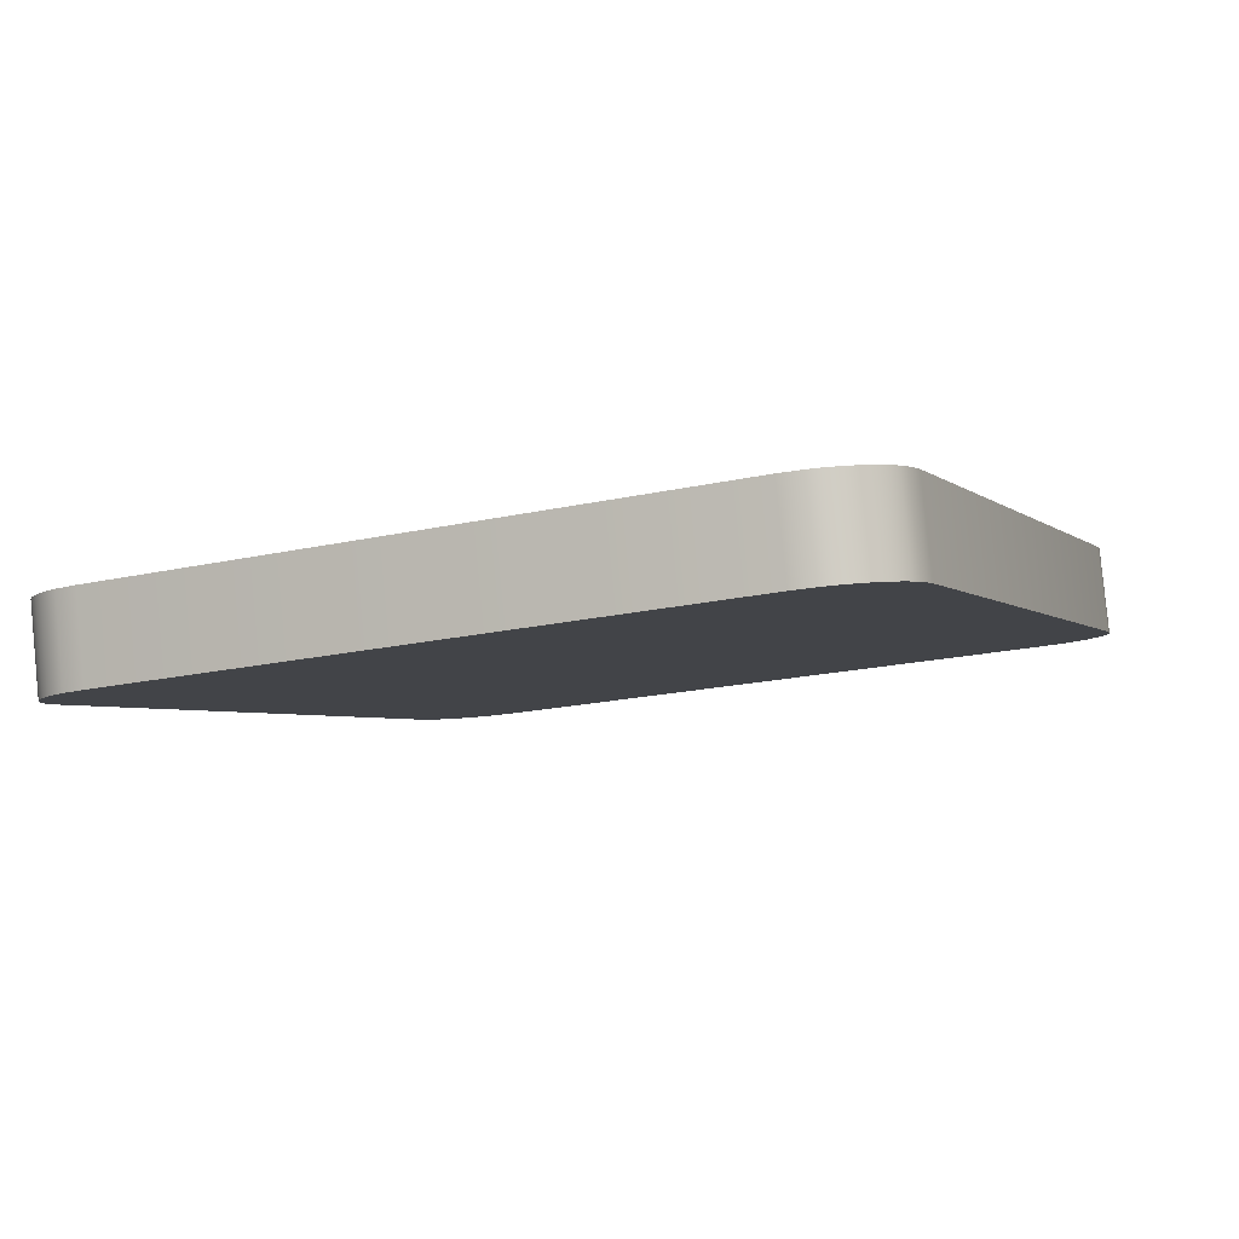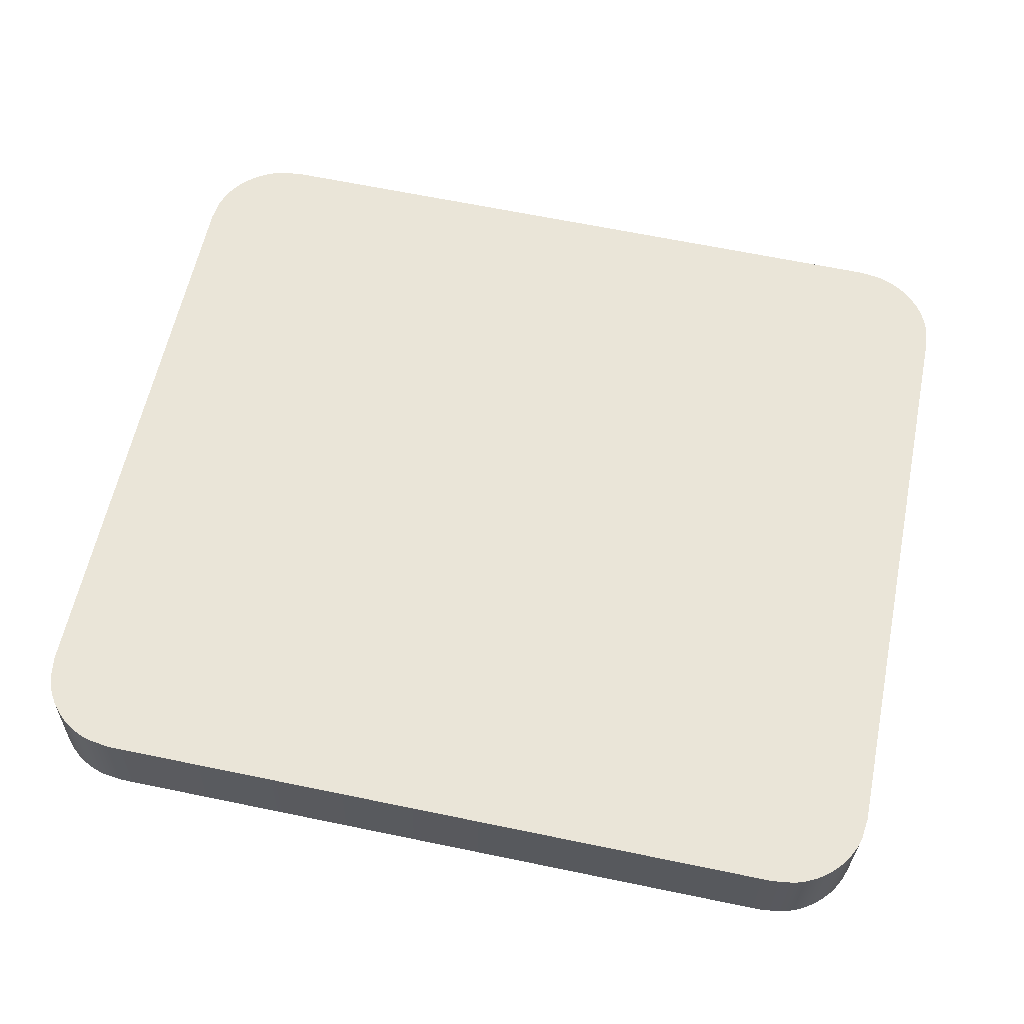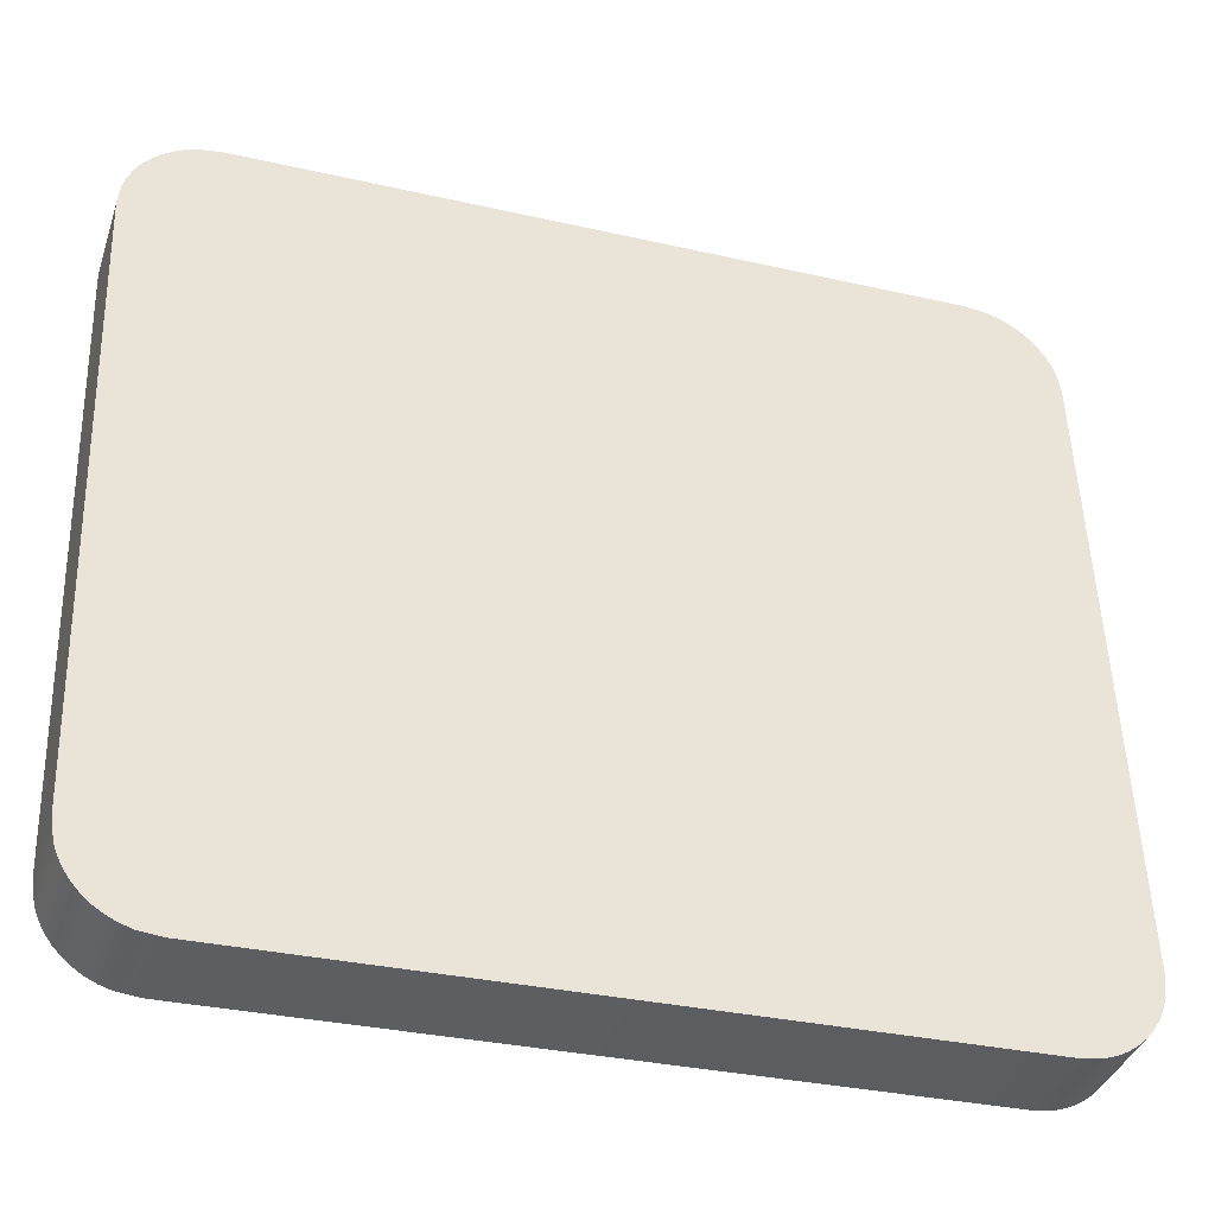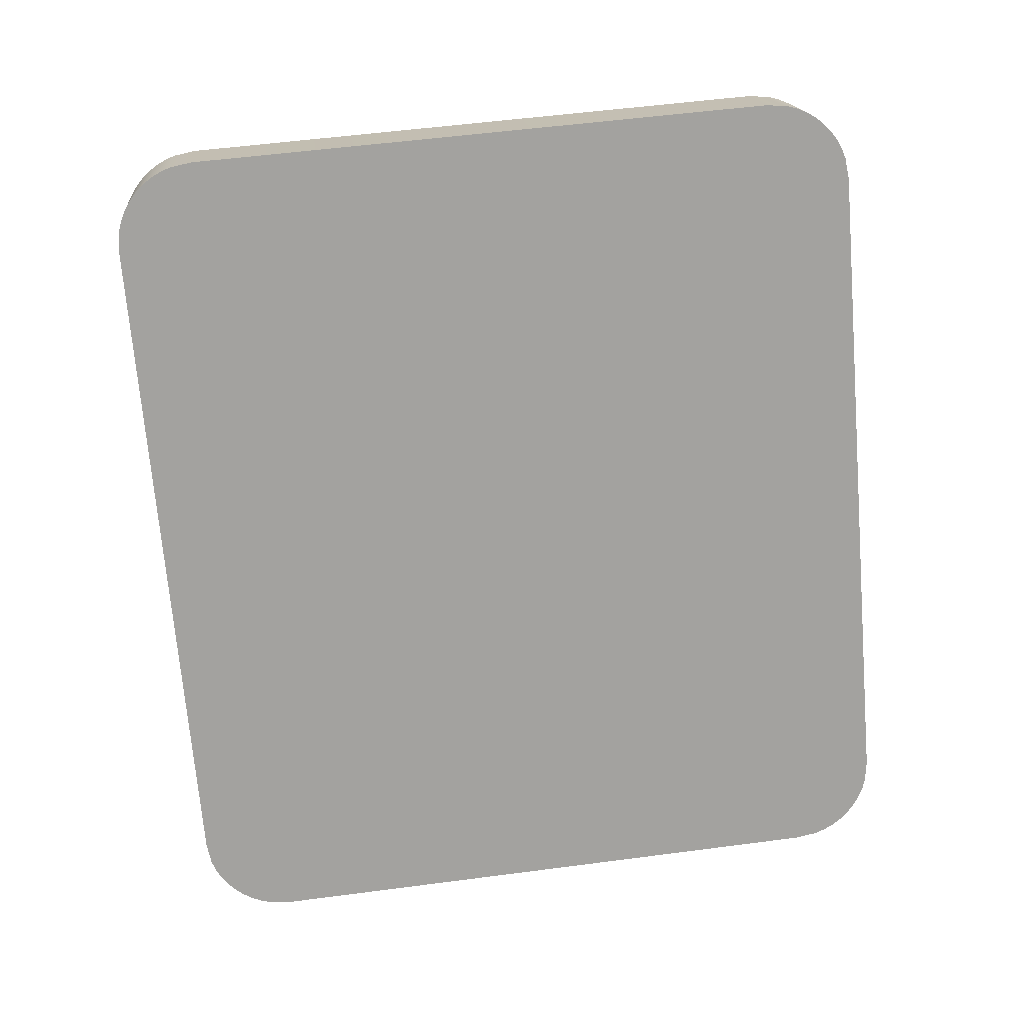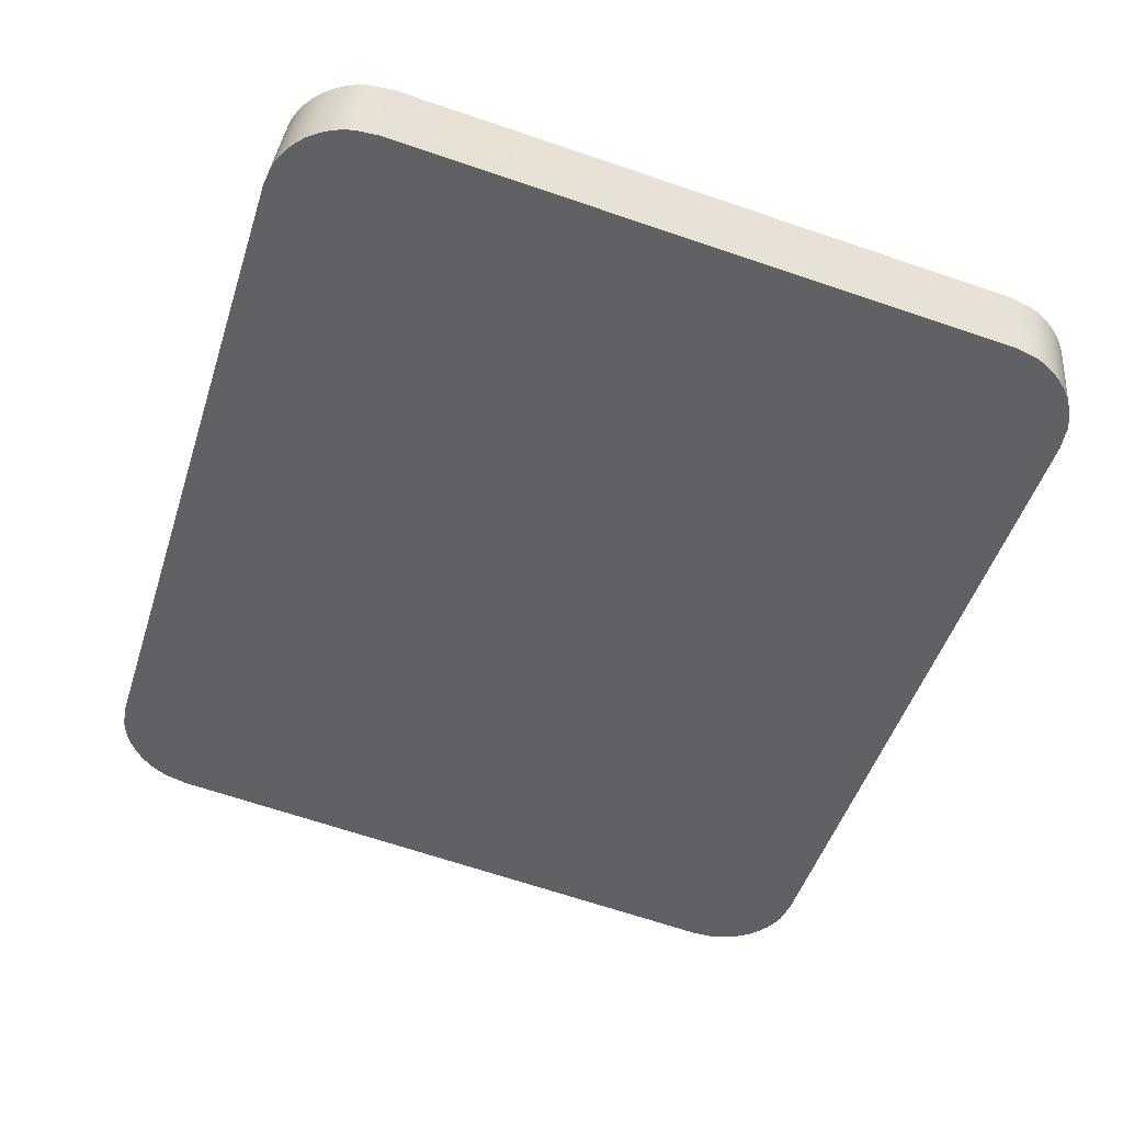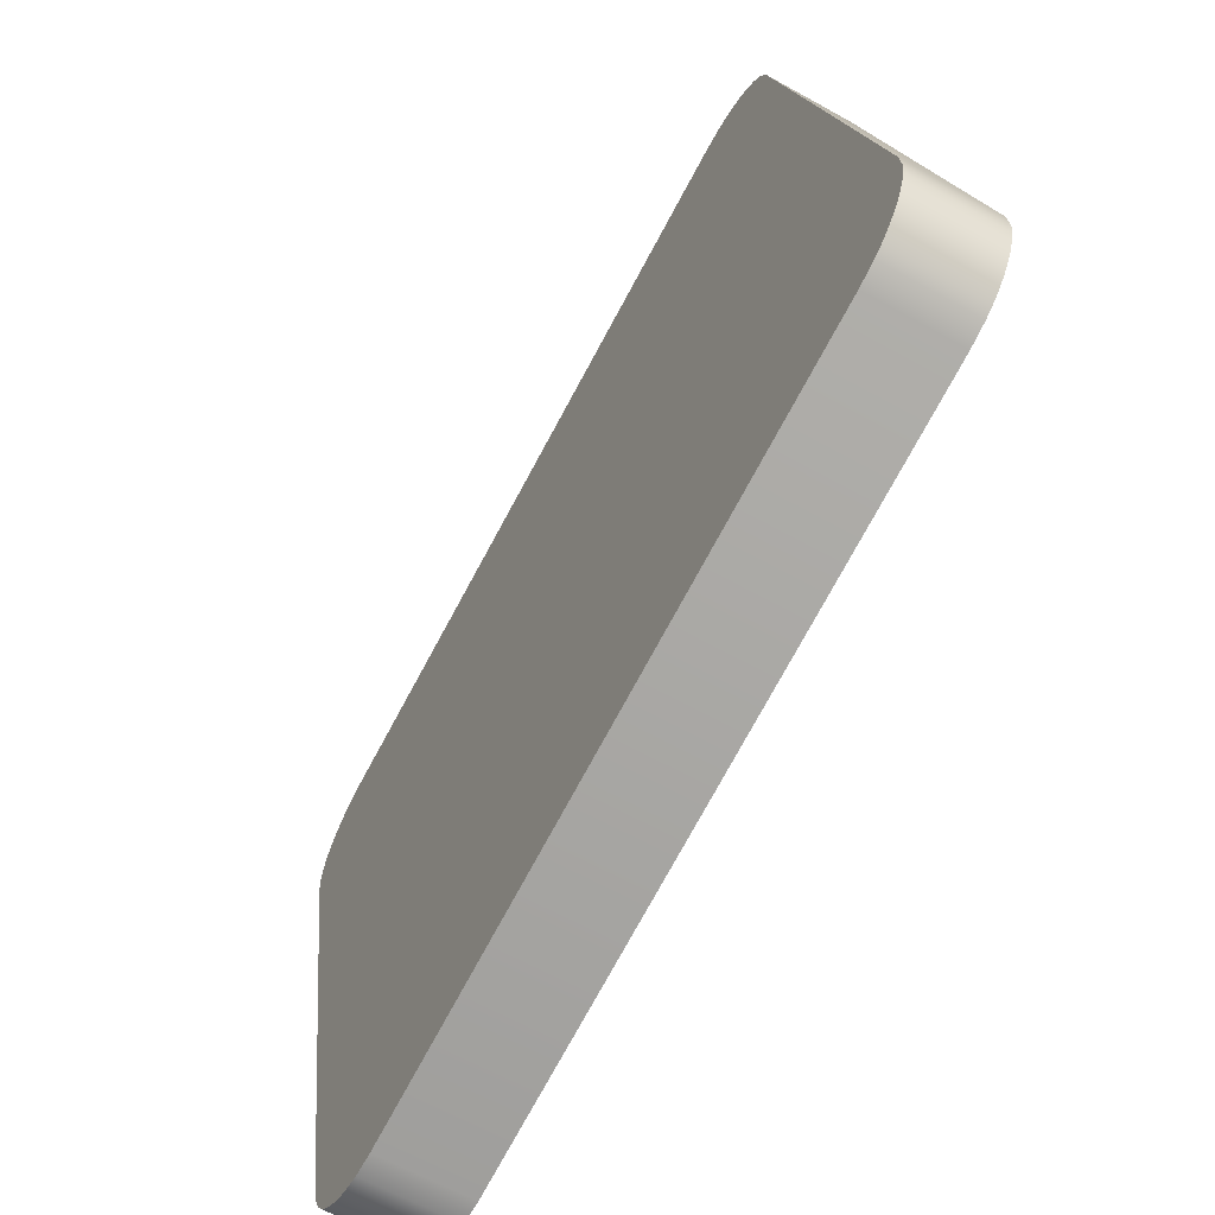
<metadata>
{"format":"obj","ext":"obj","renderer":"f3d","projection":"perspective","resolution":1024,"background":"white","views":[{"elev":-3.5,"azim":112.0,"up":"+Y"},{"elev":65.7,"azim":-168.3,"up":"+Y"},{"elev":-31.7,"azim":162.0,"up":"+Z"},{"elev":-71.5,"azim":94.8,"up":"+Y"},{"elev":-49.2,"azim":-107.6,"up":"+Y"},{"elev":-76.9,"azim":61.4,"up":"+Z"}]}
</metadata>
<code>
o Normal_Key29/Normal_Key/mesh28/mesh28-geometry#mesh28-geometry
v -0.5347 0.03634 -0.05148
v -0.535 0.04435 -0.1264
v -0.535 0.03662 -0.05415
v -0.5347 0.04463 -0.1291
v -0.535 0.02629 -0.05525
v -0.5347 0.02601 -0.05258
v -0.5342 0.0362 -0.0502
v -0.5347 0.03431 -0.1302
v -0.535 0.03402 -0.1276
v -0.5342 0.02587 -0.0513
v -0.5342 0.04477 -0.1304
v -0.5342 0.03444 -0.1315
v -0.5336 0.02574 -0.05009
v -0.5336 0.03607 -0.04899
v -0.5336 0.03457 -0.1327
v -0.5336 0.0449 -0.1316
v -0.5329 0.02562 -0.04897
v -0.5329 0.03469 -0.1338
v -0.5329 0.03595 -0.04786
v -0.5329 0.04502 -0.1327
v -0.532 0.02551 -0.04795
v -0.532 0.0348 -0.1349
v -0.532 0.03584 -0.04685
v -0.532 0.04513 -0.1338
v -0.531 0.02542 -0.04706
v -0.531 0.0349 -0.1357
v -0.531 0.03575 -0.04596
v -0.531 0.04522 -0.1346
v -0.5298 0.03567 -0.04521
v -0.5298 0.03497 -0.1365
v -0.5298 0.02534 -0.04631
v -0.5298 0.0453 -0.1354
v -0.5286 0.0356 -0.04461
v -0.5286 0.03504 -0.1371
v -0.5286 0.02527 -0.04571
v -0.5286 0.04537 -0.136
v -0.5273 0.03556 -0.04417
v -0.5273 0.03509 -0.1375
v -0.5273 0.02523 -0.04528
v -0.5273 0.04541 -0.1364
v -0.5246 0.02519 -0.04492
v -0.5246 0.03512 -0.1379
v -0.5246 0.03552 -0.04382
v -0.5246 0.04545 -0.1368
v -0.4415 0.03552 -0.04382
v -0.4415 0.03512 -0.1379
v -0.4415 0.02519 -0.04492
v -0.4415 0.04545 -0.1368
v -0.4389 0.03556 -0.04417
v -0.4389 0.03509 -0.1375
v -0.4389 0.02523 -0.04528
v -0.4389 0.04541 -0.1364
v -0.4376 0.0356 -0.04461
v -0.4376 0.03504 -0.1371
v -0.4376 0.02527 -0.04571
v -0.4376 0.04537 -0.136
v -0.4363 0.03567 -0.04521
v -0.4363 0.03497 -0.1365
v -0.4363 0.02534 -0.04631
v -0.4363 0.0453 -0.1354
v -0.4352 0.02542 -0.04706
v -0.4352 0.0349 -0.1357
v -0.4352 0.04522 -0.1346
v -0.4352 0.03575 -0.04596
v -0.4342 0.03584 -0.04685
v -0.4342 0.0348 -0.1349
v -0.4342 0.04513 -0.1338
v -0.4342 0.02551 -0.04795
v -0.4333 0.02562 -0.04897
v -0.4333 0.04502 -0.1327
v -0.4333 0.03469 -0.1338
v -0.4333 0.03595 -0.04786
v -0.4325 0.02574 -0.05009
v -0.4325 0.03457 -0.1327
v -0.4325 0.0449 -0.1316
v -0.4325 0.03607 -0.04899
v -0.4319 0.0362 -0.0502
v -0.4319 0.03444 -0.1315
v -0.4319 0.04477 -0.1304
v -0.4319 0.02587 -0.0513
v -0.4315 0.03634 -0.05148
v -0.4315 0.04463 -0.1291
v -0.4315 0.03431 -0.1302
v -0.4315 0.02601 -0.05258
v -0.4312 0.02629 -0.05525
v -0.4312 0.04435 -0.1264
v -0.4312 0.03662 -0.05415
v -0.4312 0.03402 -0.1276
f 1 2 3
f 2 1 4
f 3 2 1
f 4 1 2
f 2 5 3
f 3 5 2
f 3 6 1
f 1 6 3
f 4 1 7
f 7 1 4
f 8 2 4
f 4 2 8
f 5 2 9
f 9 2 5
f 6 3 5
f 5 3 6
f 10 1 6
f 6 1 10
f 1 10 7
f 7 10 1
f 4 7 11
f 11 7 4
f 2 8 9
f 9 8 2
f 11 8 4
f 4 8 11
f 8 5 9
f 9 5 8
f 5 8 6
f 6 8 5
f 6 12 10
f 10 12 6
f 13 7 10
f 10 7 13
f 11 7 14
f 14 7 11
f 8 11 12
f 12 11 8
f 6 8 12
f 12 8 6
f 10 12 15
f 15 12 10
f 7 13 14
f 14 13 7
f 10 15 13
f 13 15 10
f 11 14 16
f 16 14 11
f 11 15 12
f 12 15 11
f 17 14 13
f 13 14 17
f 13 15 18
f 18 15 13
f 16 14 19
f 19 14 16
f 15 11 16
f 16 11 15
f 14 17 19
f 19 17 14
f 13 18 17
f 17 18 13
f 16 18 15
f 15 18 16
f 16 19 20
f 20 19 16
f 21 19 17
f 17 19 21
f 17 18 22
f 22 18 17
f 18 16 20
f 20 16 18
f 20 19 23
f 23 19 20
f 19 21 23
f 23 21 19
f 17 22 21
f 21 22 17
f 20 22 18
f 18 22 20
f 20 23 24
f 24 23 20
f 25 23 21
f 21 23 25
f 21 22 26
f 26 22 21
f 22 20 24
f 24 20 22
f 24 23 27
f 27 23 24
f 23 25 27
f 27 25 23
f 21 26 25
f 25 26 21
f 24 26 22
f 22 26 24
f 24 27 28
f 28 27 24
f 25 29 27
f 27 29 25
f 25 26 30
f 30 26 25
f 26 24 28
f 28 24 26
f 28 27 29
f 29 27 28
f 29 25 31
f 31 25 29
f 28 30 26
f 26 30 28
f 25 30 31
f 31 30 25
f 28 29 32
f 32 29 28
f 31 33 29
f 29 33 31
f 30 28 32
f 32 28 30
f 31 30 34
f 34 30 31
f 32 29 33
f 33 29 32
f 33 31 35
f 35 31 33
f 32 34 30
f 30 34 32
f 31 34 35
f 35 34 31
f 32 33 36
f 36 33 32
f 35 37 33
f 33 37 35
f 34 32 36
f 36 32 34
f 35 34 38
f 38 34 35
f 36 33 37
f 37 33 36
f 37 35 39
f 39 35 37
f 36 38 34
f 34 38 36
f 35 38 39
f 39 38 35
f 36 37 40
f 40 37 36
f 41 37 39
f 39 37 41
f 38 36 40
f 40 36 38
f 39 38 42
f 42 38 39
f 40 37 43
f 43 37 40
f 37 41 43
f 43 41 37
f 39 42 41
f 41 42 39
f 44 38 40
f 40 38 44
f 38 44 42
f 42 44 38
f 40 43 44
f 44 43 40
f 41 45 43
f 43 45 41
f 41 42 46
f 46 42 41
f 44 46 42
f 42 46 44
f 44 43 45
f 45 43 44
f 45 41 47
f 47 41 45
f 41 46 47
f 47 46 41
f 46 44 48
f 48 44 46
f 44 45 48
f 48 45 44
f 47 49 45
f 45 49 47
f 47 46 50
f 50 46 47
f 48 50 46
f 46 50 48
f 48 45 49
f 49 45 48
f 49 47 51
f 51 47 49
f 47 50 51
f 51 50 47
f 50 48 52
f 52 48 50
f 48 49 52
f 52 49 48
f 51 53 49
f 49 53 51
f 51 50 54
f 54 50 51
f 52 54 50
f 50 54 52
f 52 49 53
f 53 49 52
f 53 51 55
f 55 51 53
f 51 54 55
f 55 54 51
f 54 52 56
f 56 52 54
f 52 53 56
f 56 53 52
f 55 57 53
f 53 57 55
f 55 54 58
f 58 54 55
f 56 58 54
f 54 58 56
f 56 53 57
f 57 53 56
f 57 55 59
f 59 55 57
f 55 58 59
f 59 58 55
f 58 56 60
f 60 56 58
f 56 57 60
f 60 57 56
f 61 57 59
f 59 57 61
f 59 58 62
f 62 58 59
f 63 58 60
f 60 58 63
f 60 57 64
f 64 57 60
f 57 61 64
f 64 61 57
f 59 62 61
f 61 62 59
f 58 63 62
f 62 63 58
f 60 64 63
f 63 64 60
f 61 65 64
f 64 65 61
f 61 62 66
f 66 62 61
f 67 62 63
f 63 62 67
f 63 64 65
f 65 64 63
f 65 61 68
f 68 61 65
f 62 67 66
f 66 67 62
f 61 66 68
f 68 66 61
f 63 65 67
f 67 65 63
f 69 65 68
f 68 65 69
f 70 66 67
f 67 66 70
f 68 66 71
f 71 66 68
f 67 65 72
f 72 65 67
f 65 69 72
f 72 69 65
f 68 71 69
f 69 71 68
f 66 70 71
f 71 70 66
f 67 72 70
f 70 72 67
f 73 72 69
f 69 72 73
f 69 71 74
f 74 71 69
f 75 71 70
f 70 71 75
f 70 72 76
f 76 72 70
f 72 73 76
f 76 73 72
f 69 74 73
f 73 74 69
f 71 75 74
f 74 75 71
f 70 76 75
f 75 76 70
f 73 77 76
f 76 77 73
f 73 74 78
f 78 74 73
f 79 74 75
f 75 74 79
f 75 76 77
f 77 76 75
f 77 73 80
f 80 73 77
f 74 79 78
f 78 79 74
f 73 78 80
f 80 78 73
f 75 77 79
f 79 77 75
f 80 81 77
f 77 81 80
f 82 78 79
f 79 78 82
f 80 78 83
f 83 78 80
f 79 77 81
f 81 77 79
f 81 80 84
f 84 80 81
f 78 82 83
f 83 82 78
f 79 81 82
f 82 81 79
f 80 83 84
f 84 83 80
f 85 81 84
f 84 81 85
f 86 83 82
f 82 83 86
f 82 81 87
f 87 81 82
f 84 83 88
f 88 83 84
f 81 85 87
f 87 85 81
f 84 88 85
f 85 88 84
f 83 86 88
f 88 86 83
f 82 87 86
f 86 87 82
f 88 87 85
f 85 87 88
f 87 88 86
f 86 88 87

</code>
